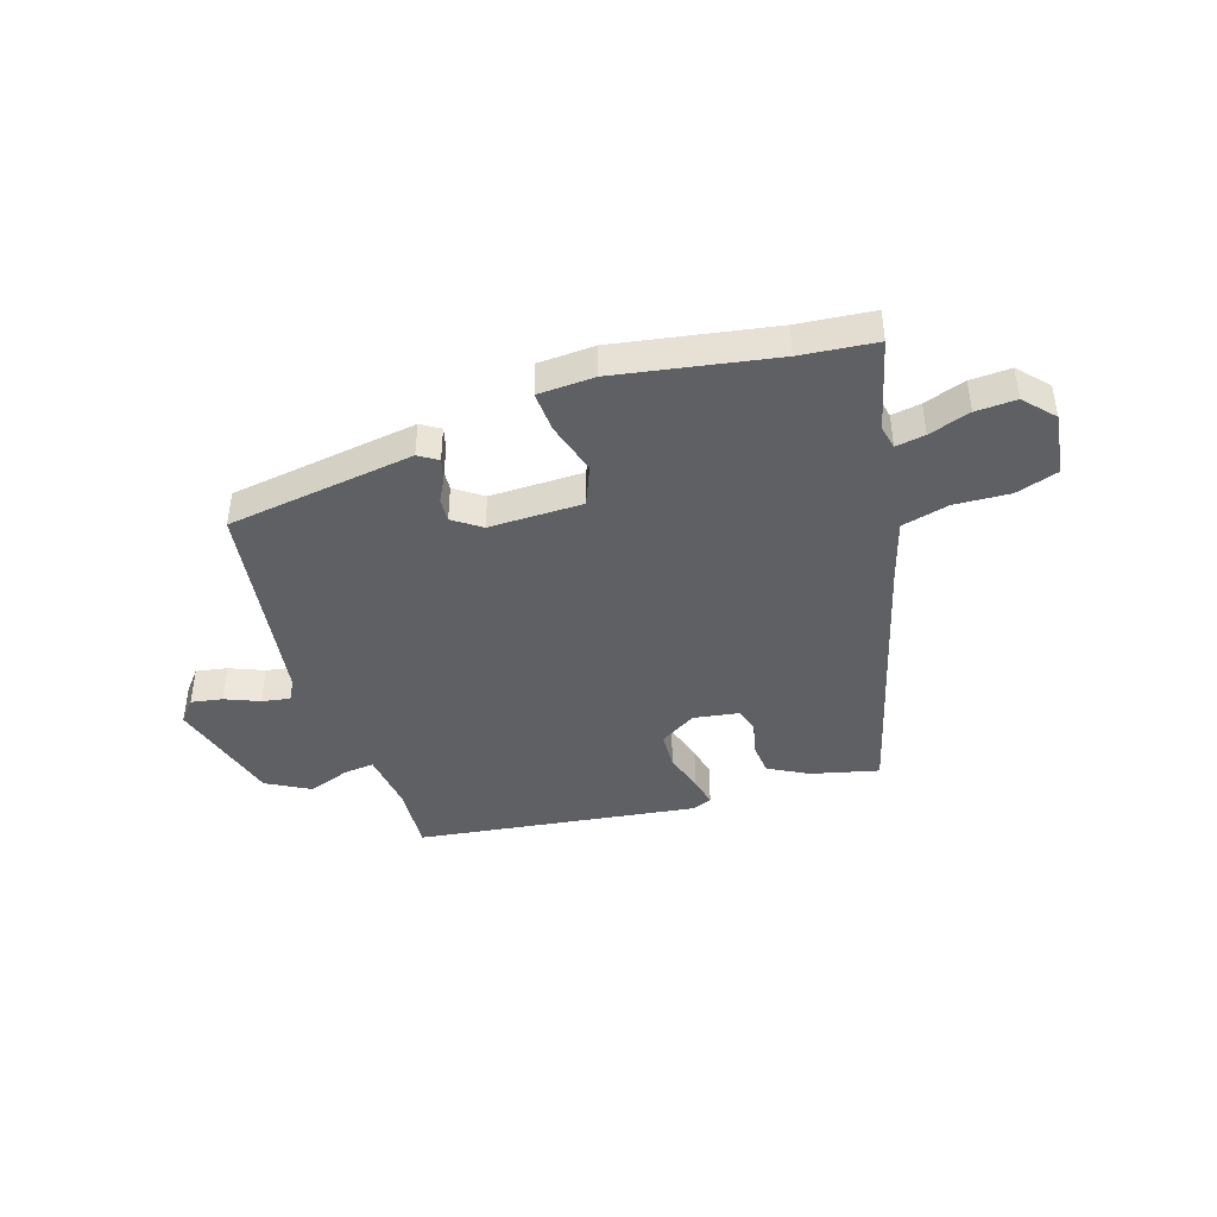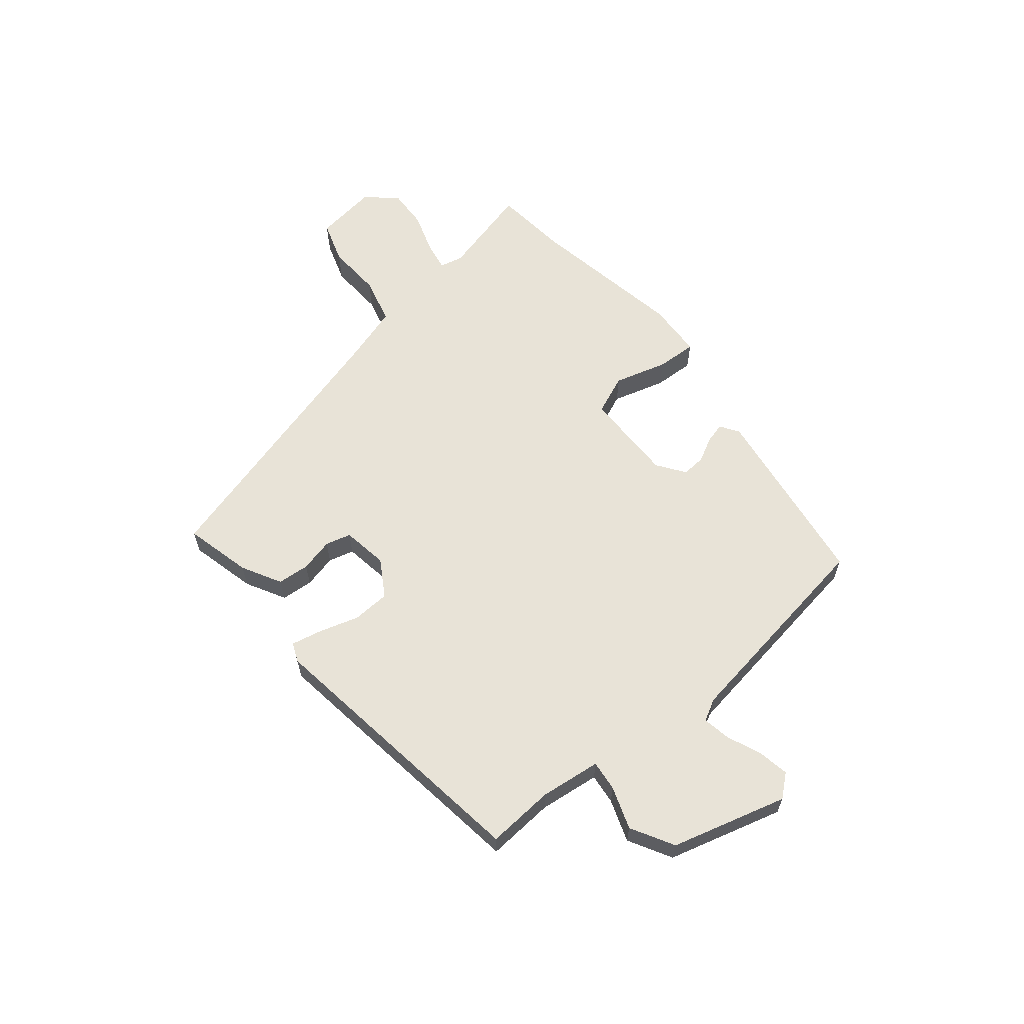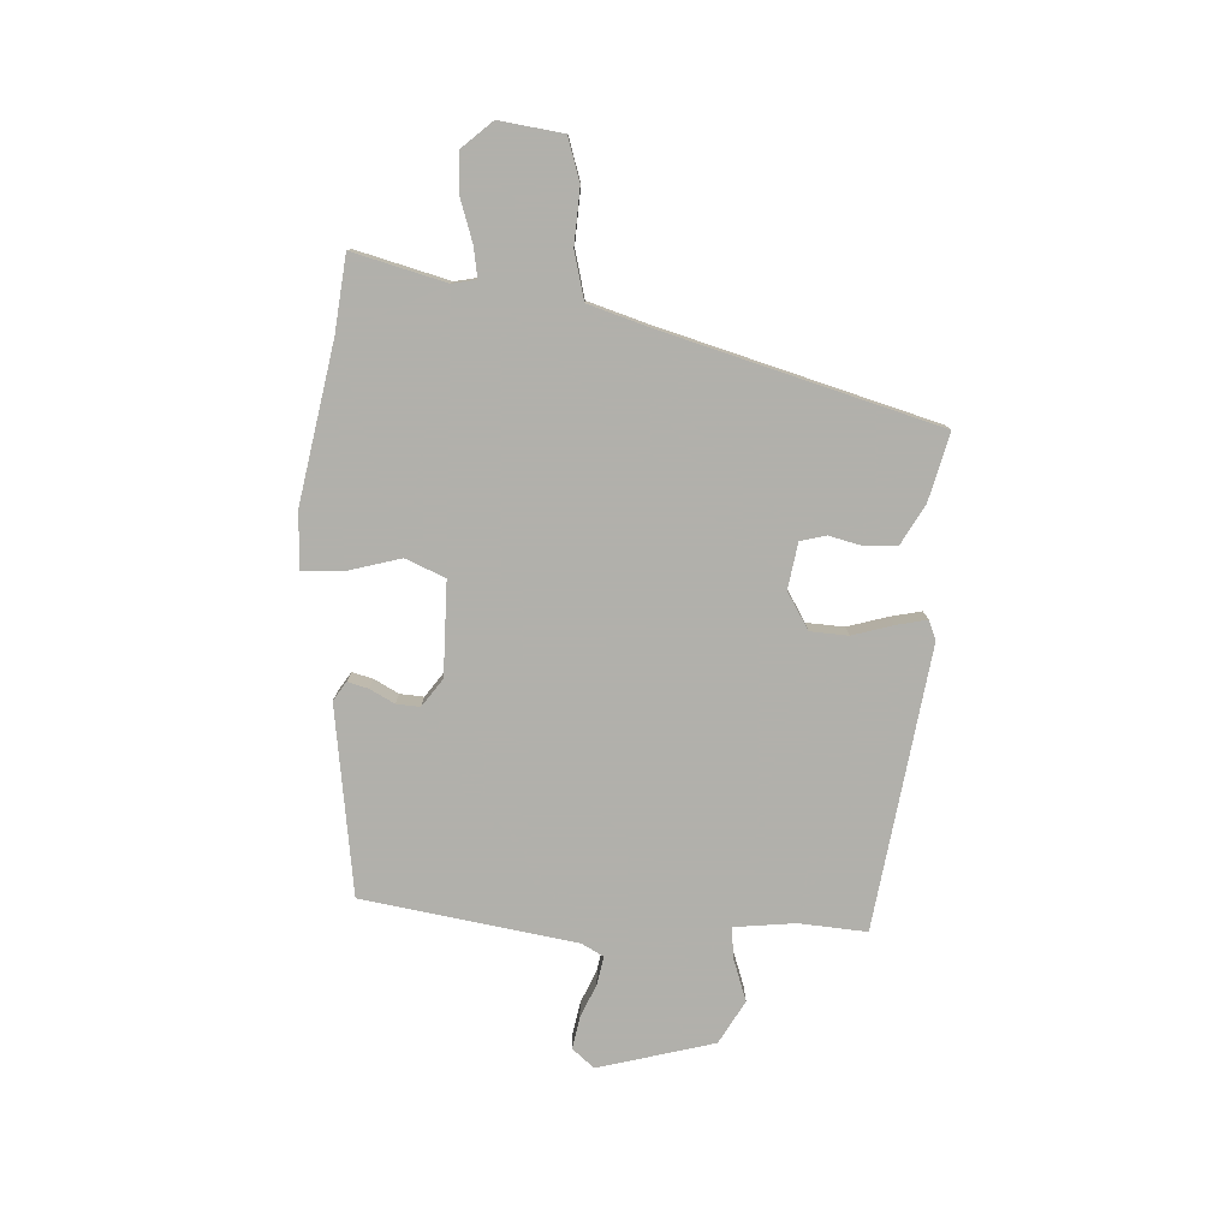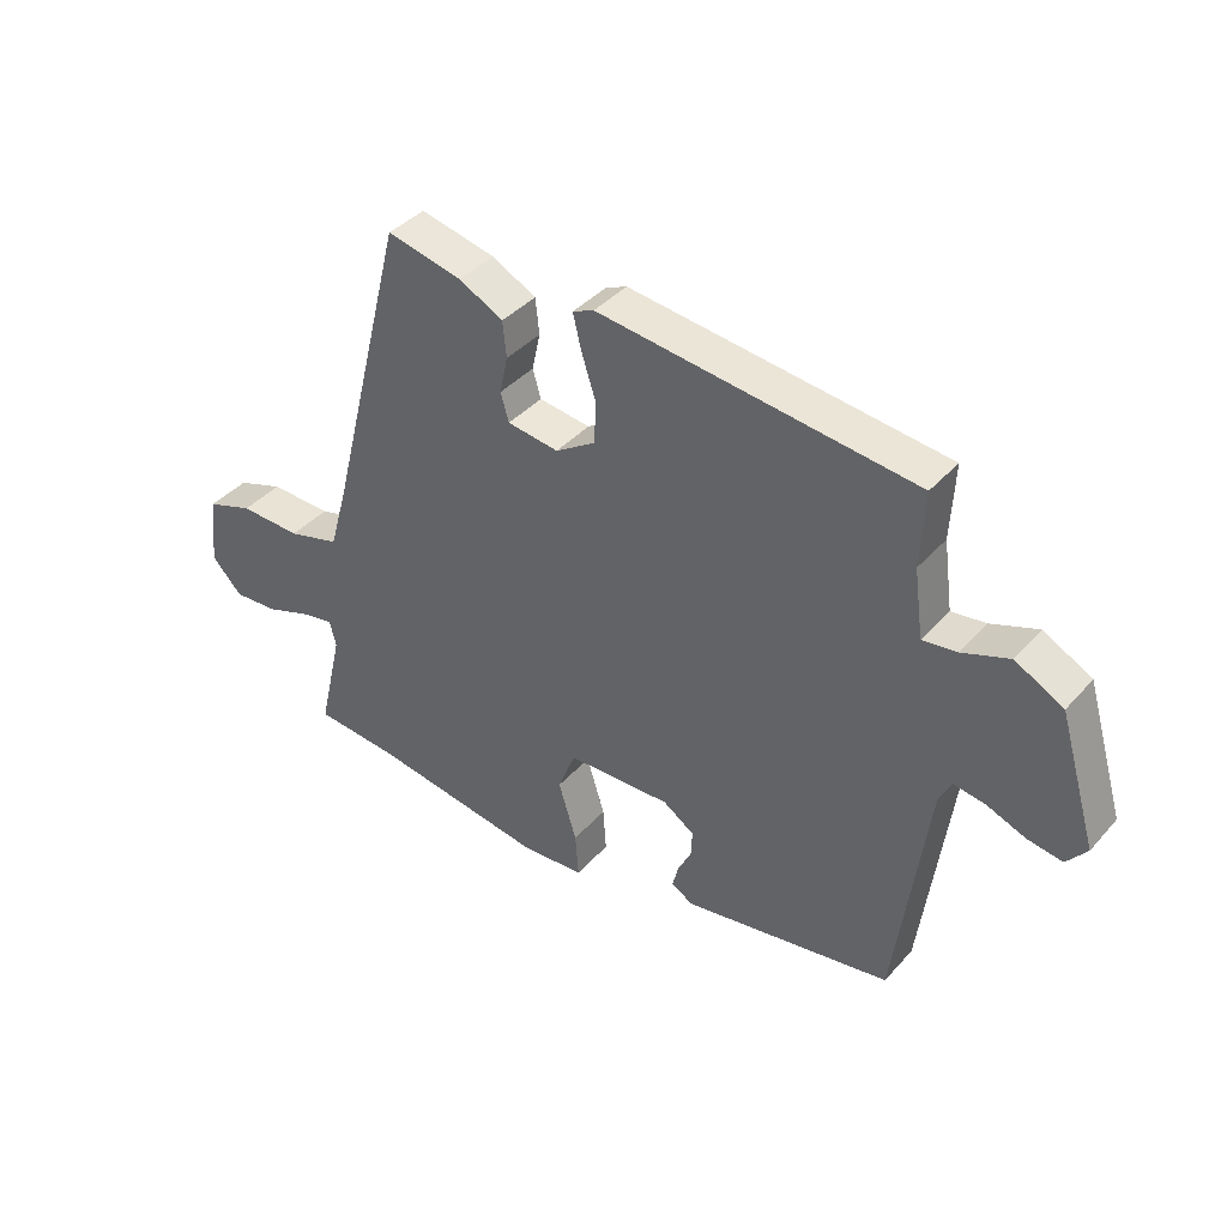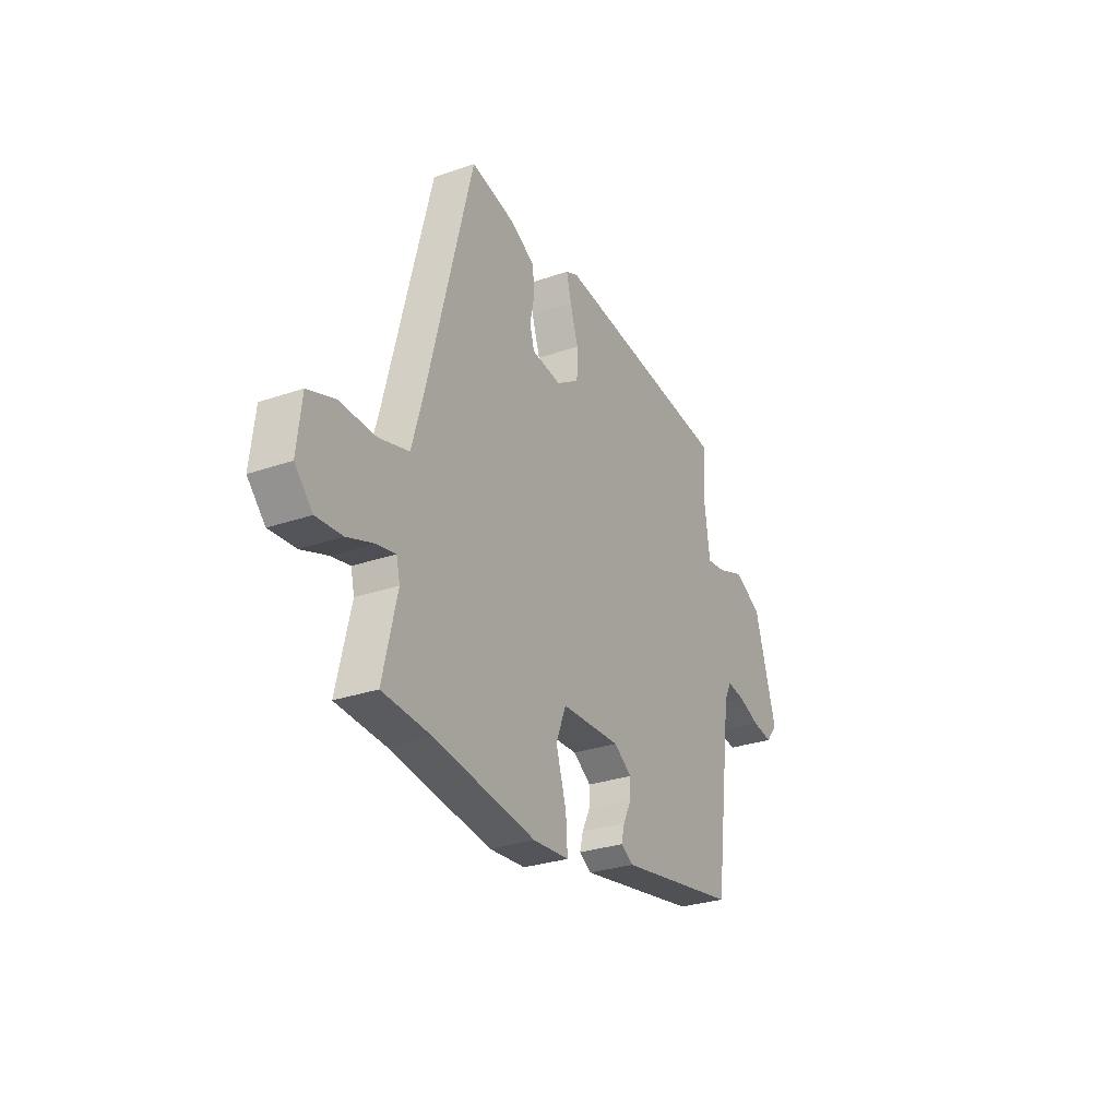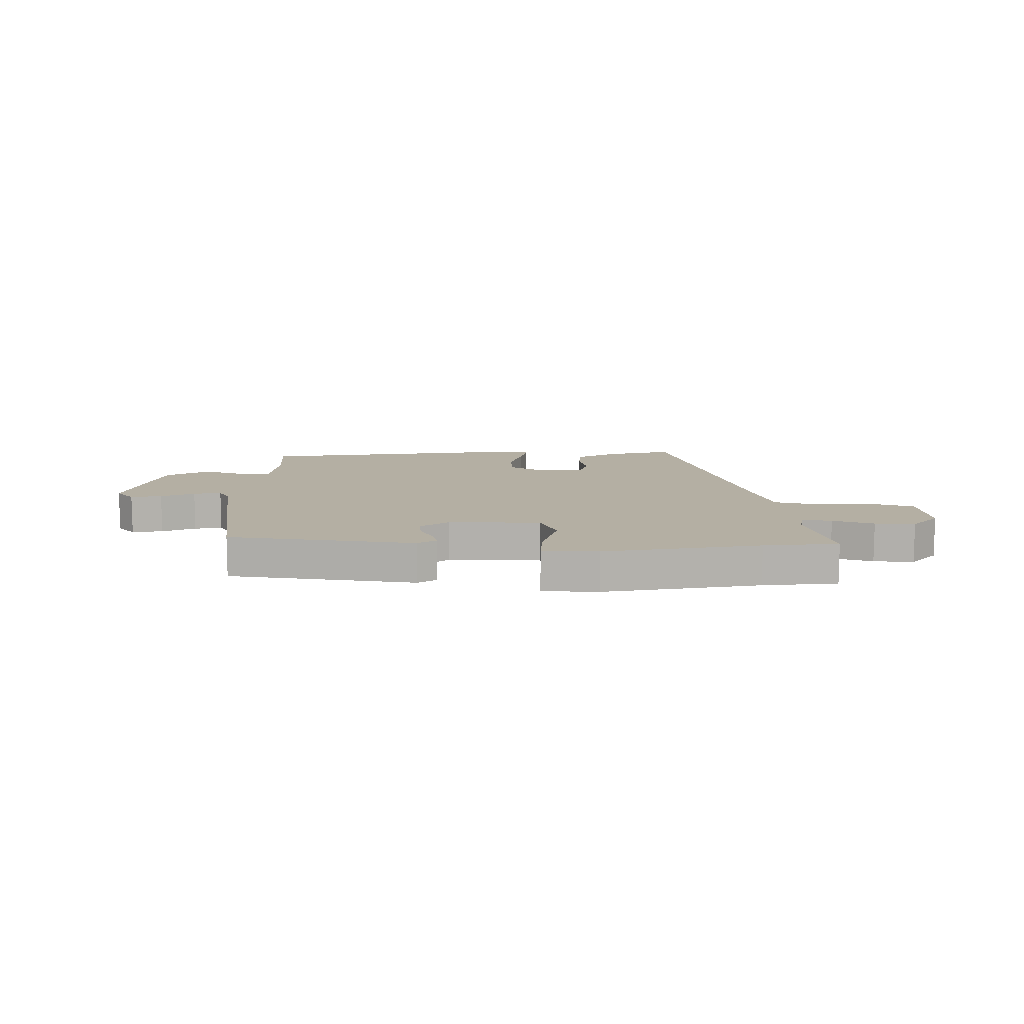
<metadata>
{"format":"obj","ext":"obj","renderer":"f3d","projection":"perspective","resolution":1024,"background":"white","views":[{"elev":-42.5,"azim":-163.2,"up":"+Y"},{"elev":61.6,"azim":49.5,"up":"+Y"},{"elev":-78.5,"azim":-94.4,"up":"+Y"},{"elev":39.7,"azim":37.0,"up":"+Z"},{"elev":-28.7,"azim":-62.5,"up":"+Z"},{"elev":11.2,"azim":179.2,"up":"+Y"}]}
</metadata>
<code>
v -0.436 0.07 -0.505
v -0.57 0.07 -0.494
v -0.531 0.07 -0.328
v -0.541 0.07 -0.286
v -0.593 0.07 -0.296
v -0.666 0.07 -0.322
v -0.738 0.07 -0.327
v -0.787 0.07 -0.275
v -0.774 0.07 -0.162
v -0.699 0.07 -0.136
v -0.6 0.07 -0.139
v -0.517 0.07 -0.116
v -0.487 0.07 -0.01
v -0.362 0.07 0.481
v -0.242 0.07 0.454
v -0.171 0.07 0.417
v -0.165 0.07 0.36
v -0.178 0.07 0.3
v -0.165 0.07 0.255
v -0.083 0.07 0.244
v -0.019 0.07 0.285
v -0.017 0.07 0.352
v -0.04 0.07 0.423
v -0.053 0.07 0.477
v -0.019 0.07 0.492
v 0.483 0.07 0.433
v 0.477 0.07 0.313
v 0.492 0.07 0.205
v 0.546 0.07 0.212
v 0.621 0.07 0.24
v 0.698 0.07 0.199
v 0.759 0.07 -0.005
v 0.727 0.07 -0.045
v 0.671 0.07 -0.036
v 0.61 0.07 -0.012
v 0.56 0.07 -0.004
v 0.54 0.07 -0.043
v 0.49 0.07 -0.423
v 0.156 0.07 -0.478
v 0.122 0.07 -0.457
v 0.131 0.07 -0.42
v 0.153 0.07 -0.376
v 0.155 0.07 -0.334
v 0.105 0.07 -0.3
v -0.061 0.07 -0.305
v -0.089 0.07 -0.376
v -0.06 0.07 -0.47
v -0.055 0.07 -0.542
v -0.155 0.07 -0.549
v -0.436 0 -0.505
v -0.57 0 -0.494
v -0.531 0 -0.328
v -0.541 0 -0.286
v -0.593 0 -0.296
v -0.666 0 -0.322
v -0.738 0 -0.327
v -0.787 0 -0.275
v -0.774 0 -0.162
v -0.699 0 -0.136
v -0.6 0 -0.139
v -0.517 0 -0.116
v -0.487 0 -0.01
v -0.362 0 0.481
v -0.242 0 0.454
v -0.171 0 0.417
v -0.165 0 0.36
v -0.178 0 0.3
v -0.165 0 0.255
v -0.083 0 0.244
v -0.019 0 0.285
v -0.017 0 0.352
v -0.04 0 0.423
v -0.053 0 0.477
v -0.019 0 0.492
v 0.483 0 0.433
v 0.477 0 0.313
v 0.492 0 0.205
v 0.546 0 0.212
v 0.621 0 0.24
v 0.698 0 0.199
v 0.759 0 -0.005
v 0.727 0 -0.045
v 0.671 0 -0.036
v 0.61 0 -0.012
v 0.56 0 -0.004
v 0.54 0 -0.043
v 0.49 0 -0.423
v 0.156 0 -0.478
v 0.122 0 -0.457
v 0.131 0 -0.42
v 0.153 0 -0.376
v 0.155 0 -0.334
v 0.105 0 -0.3
v -0.061 0 -0.305
v -0.089 0 -0.376
v -0.06 0 -0.47
v -0.055 0 -0.542
v -0.155 0 -0.549
f 48 49 1
f 47 48 1
f 46 47 1
f 1 2 3
f 46 1 3
f 45 46 3
f 40 41 42
f 39 40 42
f 38 39 42
f 37 38 42
f 36 37 42 43
f 33 34 35
f 32 33 35
f 31 32 35
f 30 31 35
f 29 30 35
f 28 29 35 36
f 25 26 27
f 24 25 27
f 23 24 27
f 22 23 27
f 21 22 27 28
f 36 43 44
f 28 36 44
f 21 28 44
f 20 21 44
f 16 17 18
f 15 16 18
f 14 15 18
f 13 14 18
f 12 13 18 19
f 9 10 11
f 8 9 11
f 7 8 11
f 6 7 11
f 5 6 11
f 4 5 11 12
f 12 19 20
f 4 12 20
f 3 4 20
f 45 3 20
f 20 44 45
f 50 98 97
f 50 97 96
f 50 96 95
f 52 51 50
f 52 50 95
f 52 95 94
f 91 90 89
f 91 89 88
f 91 88 87
f 91 87 86
f 92 91 86 85
f 84 83 82
f 84 82 81
f 84 81 80
f 84 80 79
f 84 79 78
f 85 84 78 77
f 76 75 74
f 76 74 73
f 76 73 72
f 76 72 71
f 77 76 71 70
f 93 92 85
f 93 85 77
f 93 77 70
f 93 70 69
f 67 66 65
f 67 65 64
f 67 64 63
f 67 63 62
f 68 67 62 61
f 60 59 58
f 60 58 57
f 60 57 56
f 60 56 55
f 60 55 54
f 61 60 54 53
f 69 68 61
f 69 61 53
f 69 53 52
f 69 52 94
f 94 93 69
f 1 50 51 2
f 2 51 52 3
f 3 52 53 4
f 4 53 54 5
f 5 54 55 6
f 6 55 56 7
f 7 56 57 8
f 8 57 58 9
f 9 58 59 10
f 10 59 60 11
f 11 60 61 12
f 12 61 62 13
f 13 62 63 14
f 14 63 64 15
f 15 64 65 16
f 16 65 66 17
f 17 66 67 18
f 18 67 68 19
f 19 68 69 20
f 20 69 70 21
f 21 70 71 22
f 22 71 72 23
f 23 72 73 24
f 24 73 74 25
f 25 74 75 26
f 26 75 76 27
f 27 76 77 28
f 28 77 78 29
f 29 78 79 30
f 30 79 80 31
f 31 80 81 32
f 32 81 82 33
f 33 82 83 34
f 34 83 84 35
f 35 84 85 36
f 36 85 86 37
f 37 86 87 38
f 38 87 88 39
f 39 88 89 40
f 40 89 90 41
f 41 90 91 42
f 42 91 92 43
f 43 92 93 44
f 44 93 94 45
f 45 94 95 46
f 46 95 96 47
f 47 96 97 48
f 48 97 98 49
f 49 98 50 1

</code>
